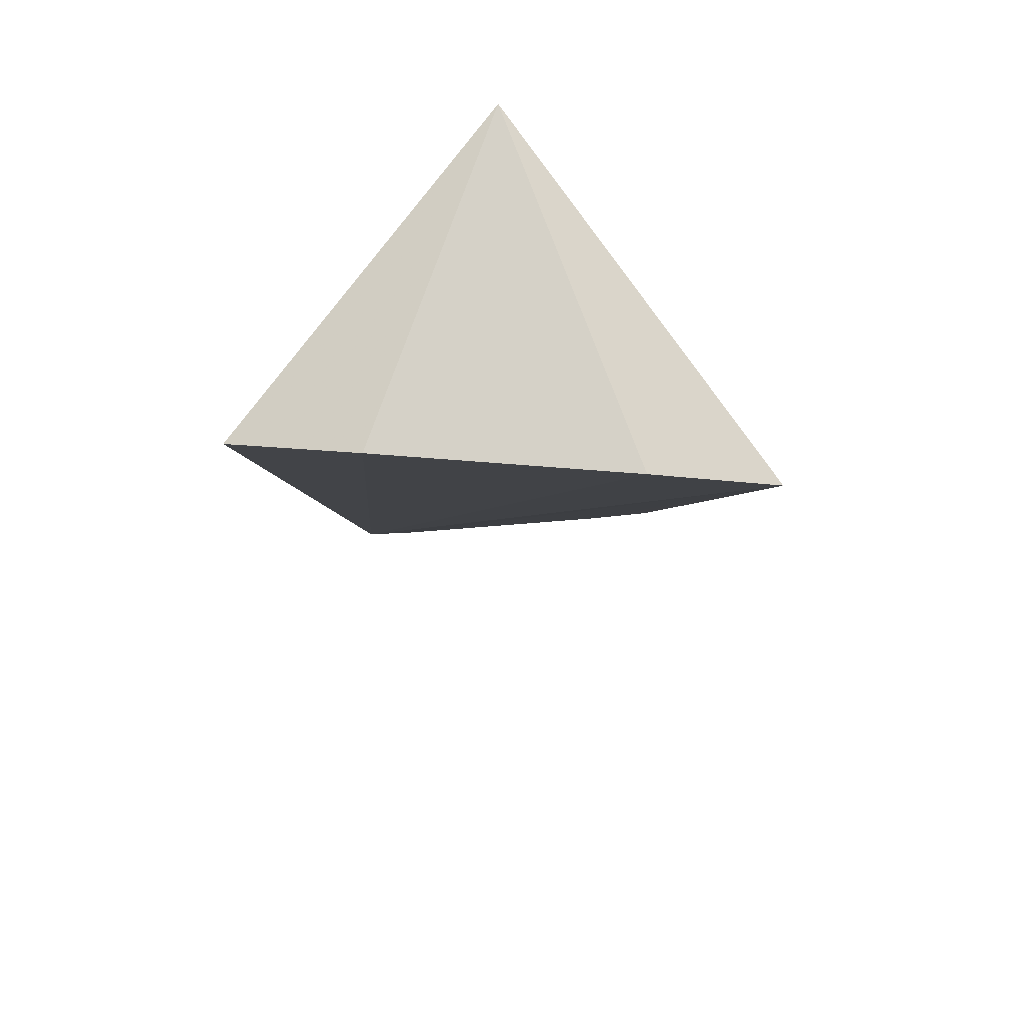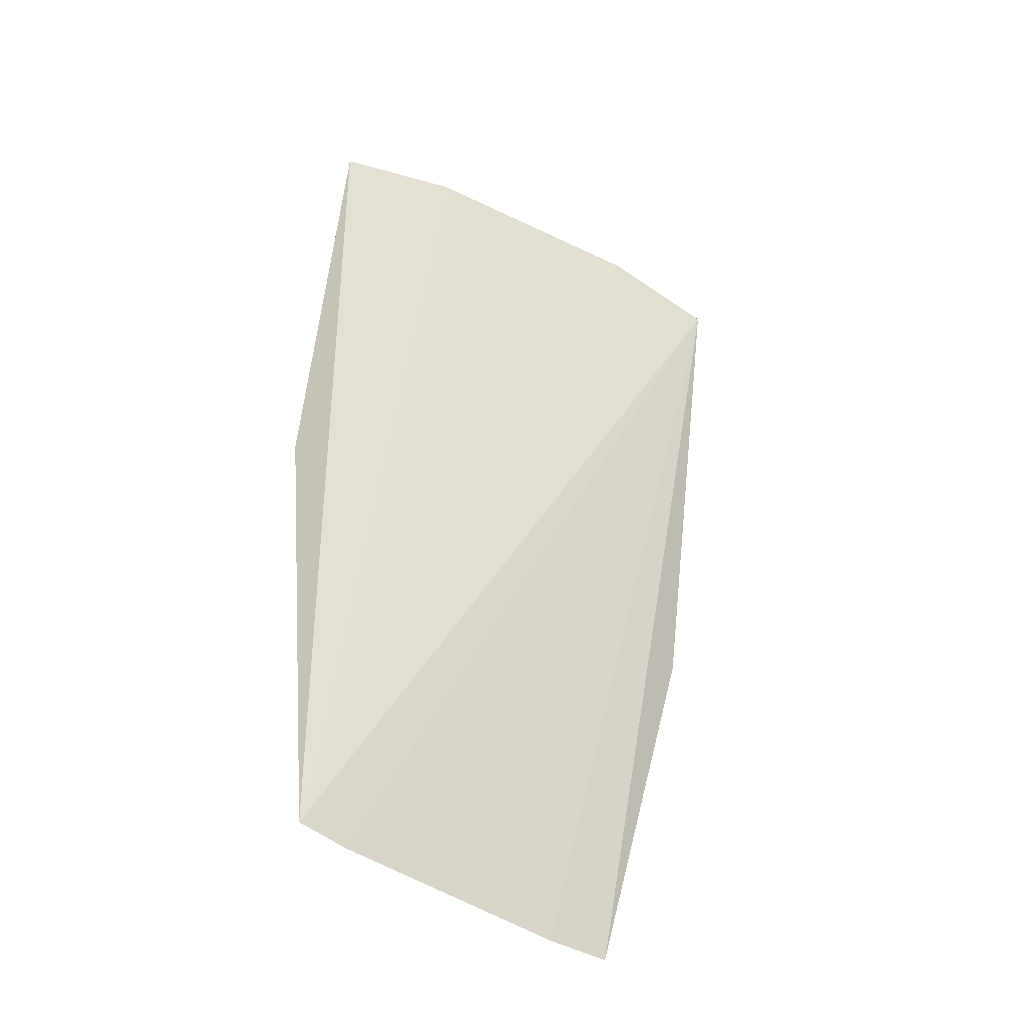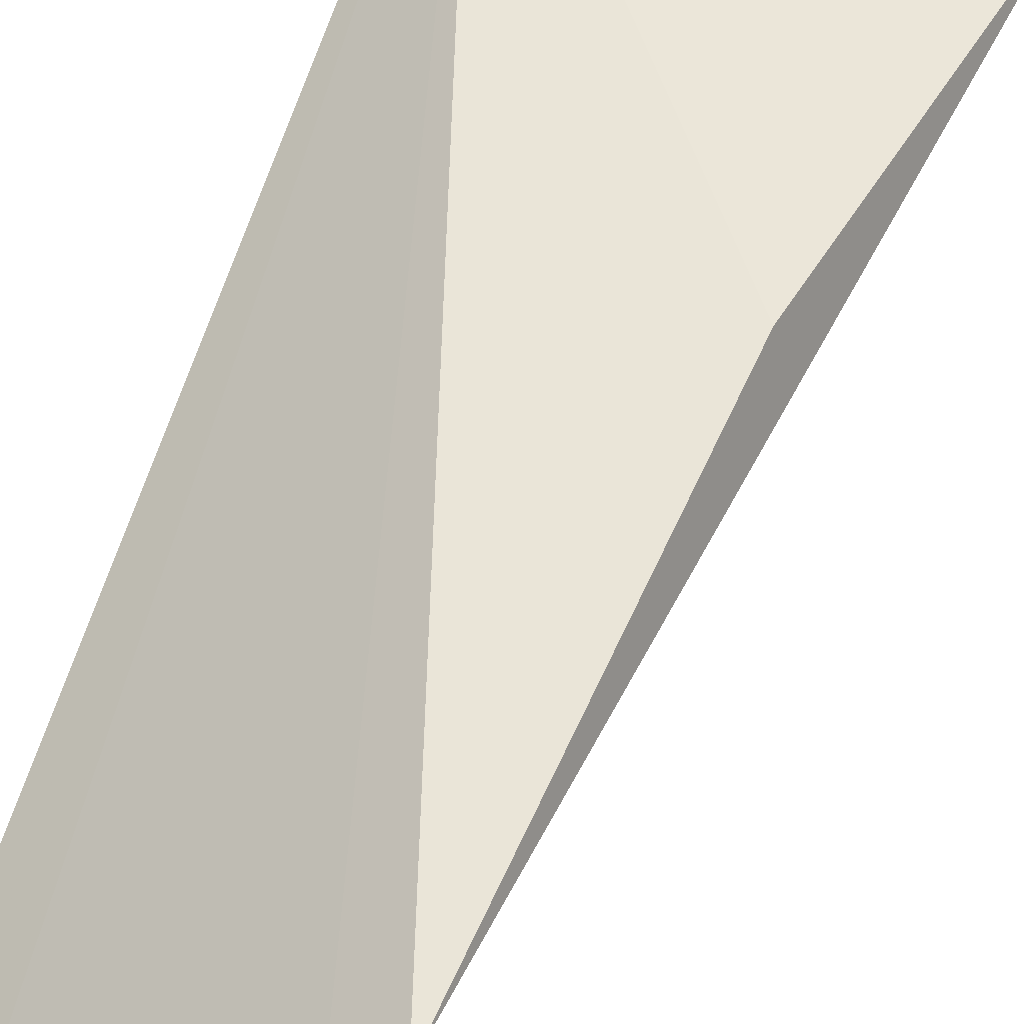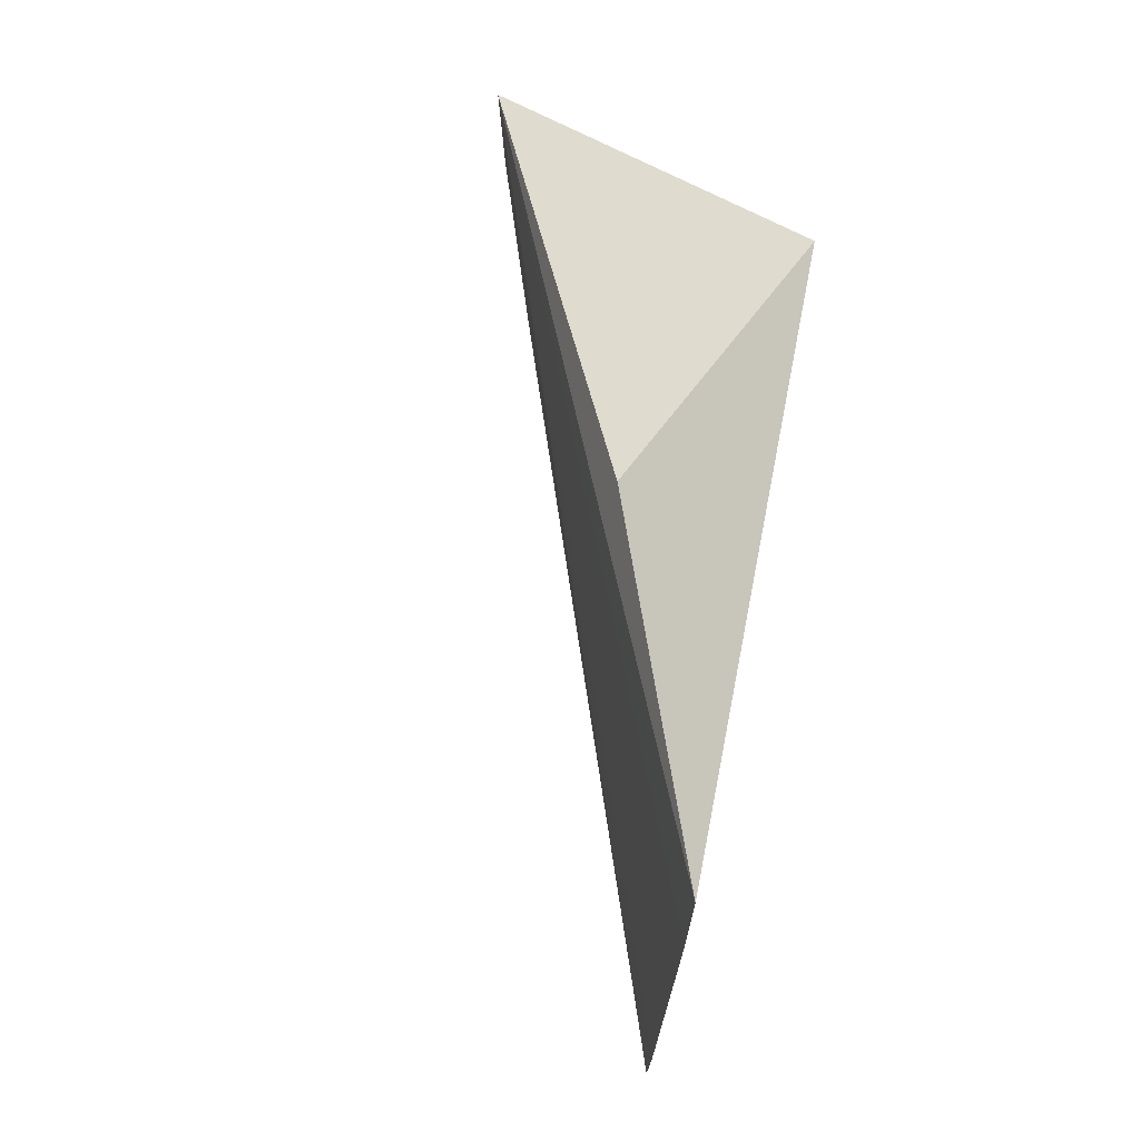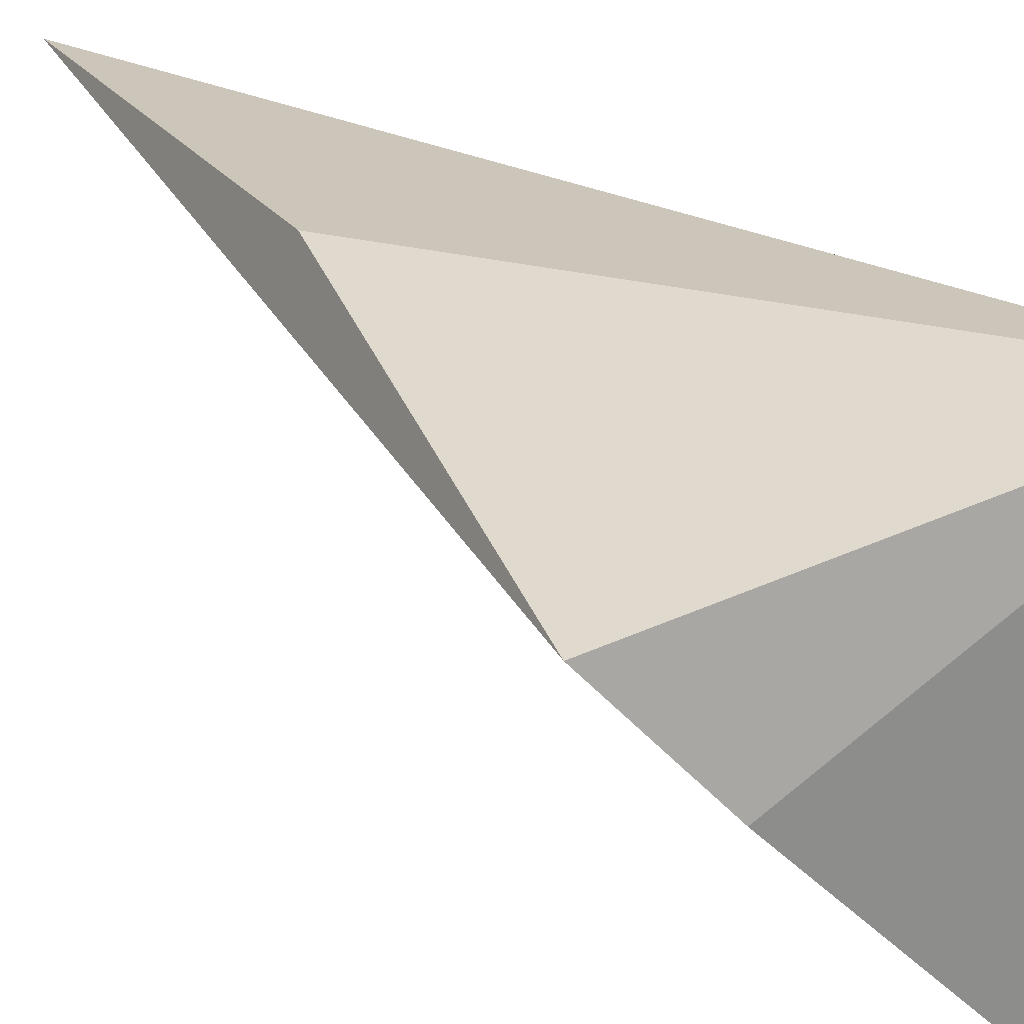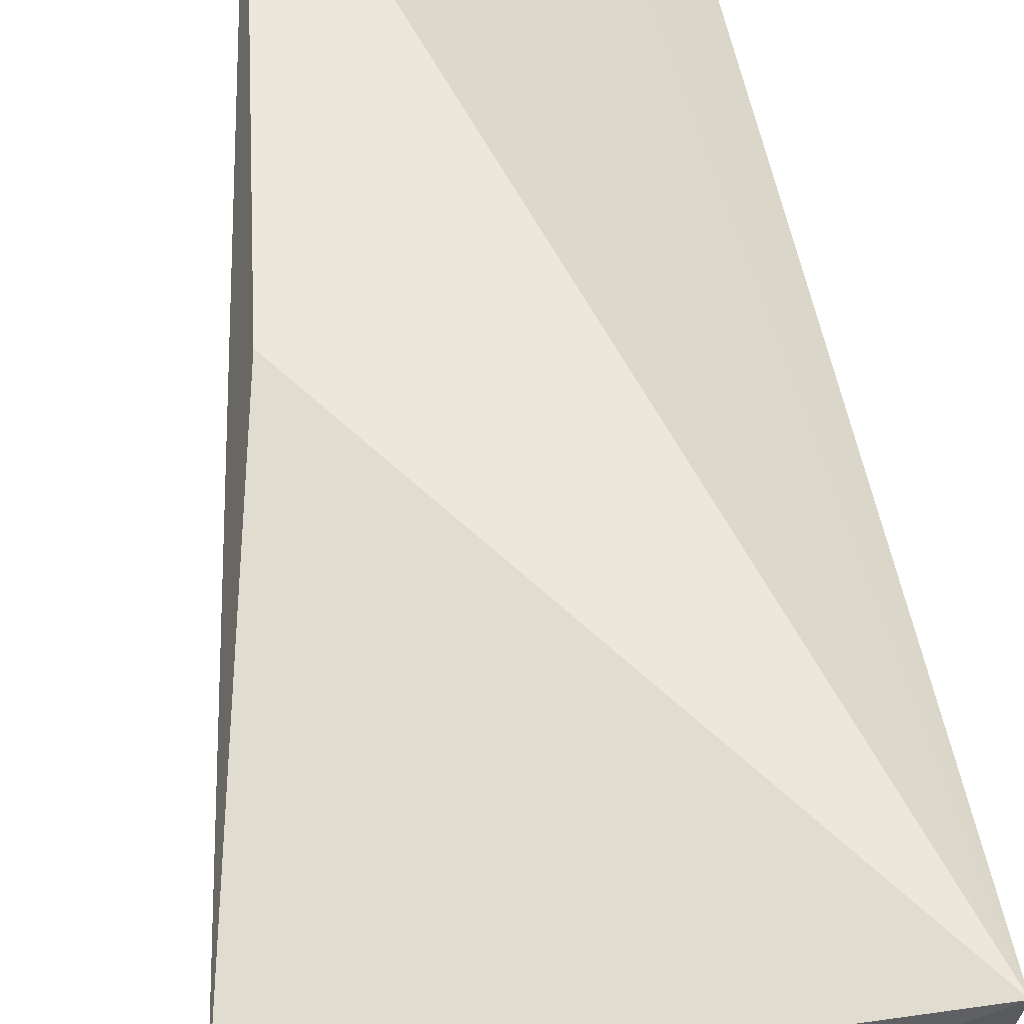
<metadata>
{"format":"obj","ext":"obj","renderer":"f3d","projection":"perspective","resolution":1024,"background":"white","views":[{"elev":77.2,"azim":138.3,"up":"+Y"},{"elev":-44.8,"azim":104.7,"up":"+Y"},{"elev":53.6,"azim":17.8,"up":"+Z"},{"elev":-35.1,"azim":-131.4,"up":"+Y"},{"elev":24.7,"azim":150.4,"up":"+Z"},{"elev":55.1,"azim":171.1,"up":"+Z"}]}
</metadata>
<code>
v -0.02345 0.017 0.03858
v -0.02862 -0.02047 0.04004
v -0.02704 0.01815 0.03449
v -0.03827 0.01691 0.02321
v -0.04007 0.0185 0.04152
v -0.03445 0.0181 0.02681
v -0.02658 -0.0005251 0.04117
v -0.04131 -0.02067 0.03048
v -0.04183 -0.004626 0.02664
v -0.03042 -0.02075 0.03866
v -0.03887 -0.02089 0.0323
f 1 2 3
f 5 1 3
f 6 3 2
f 6 2 4
f 6 5 3
f 6 4 5
f 7 5 2
f 7 2 1
f 7 1 5
f 9 8 5
f 9 5 4
f 9 4 8
f 10 4 2
f 10 2 5
f 11 8 4
f 11 4 10
f 11 10 5
f 11 5 8

</code>
